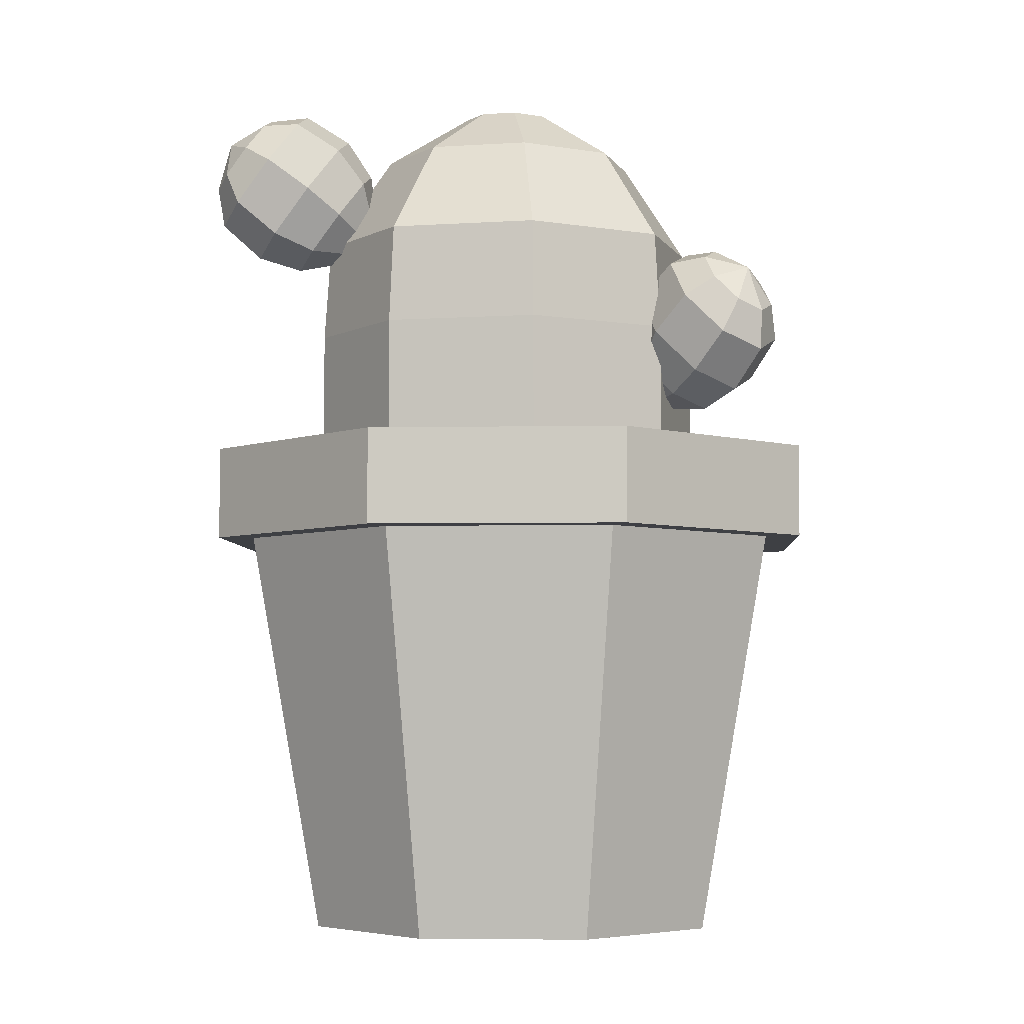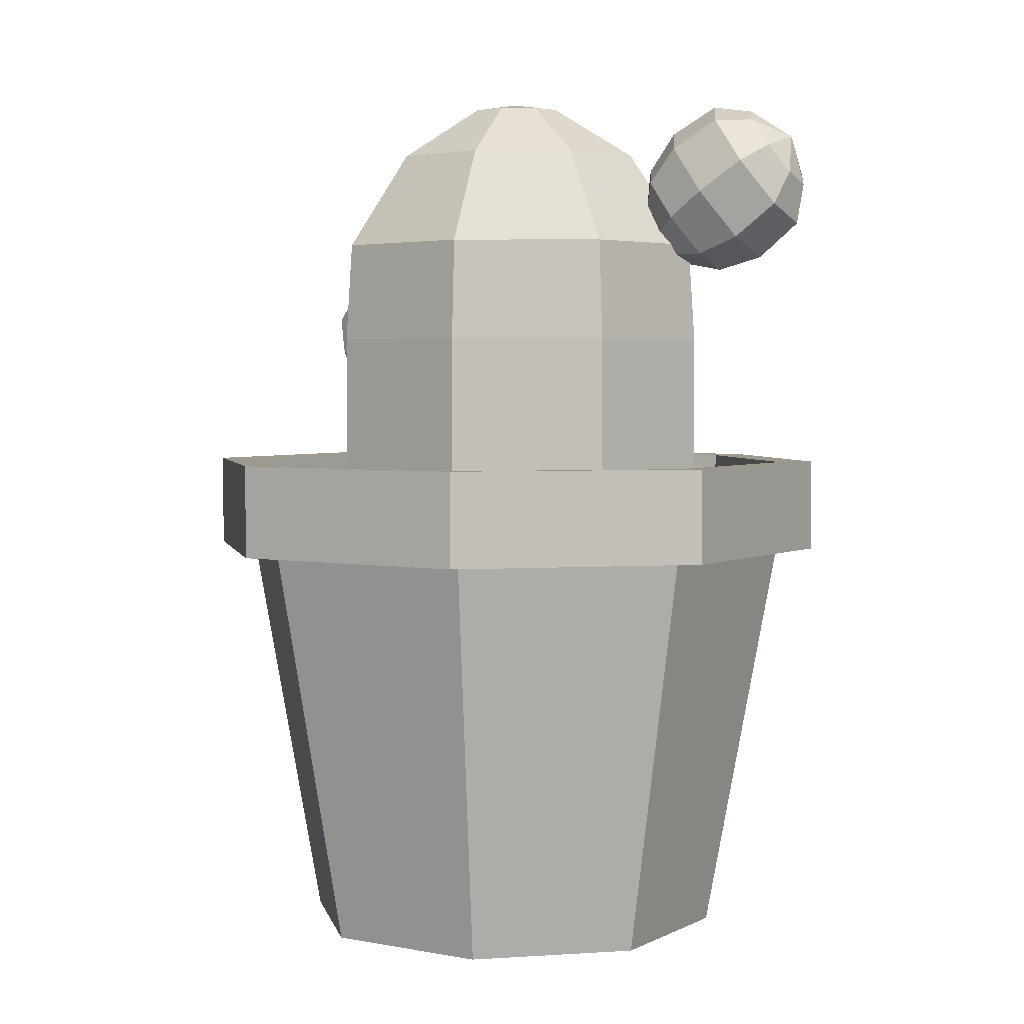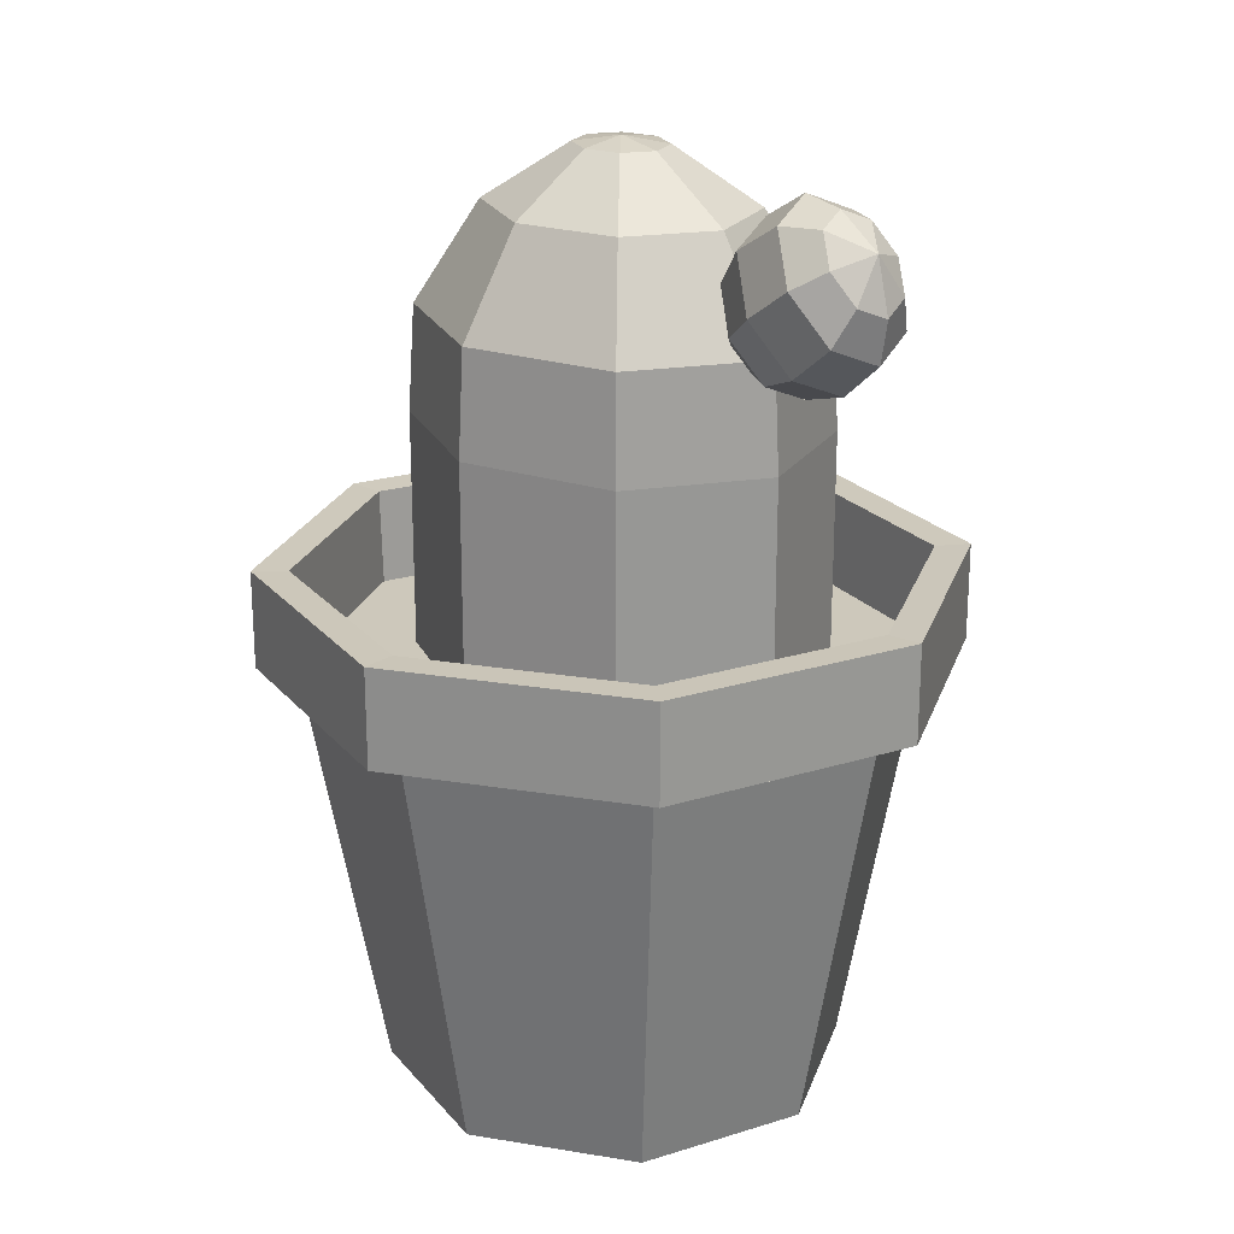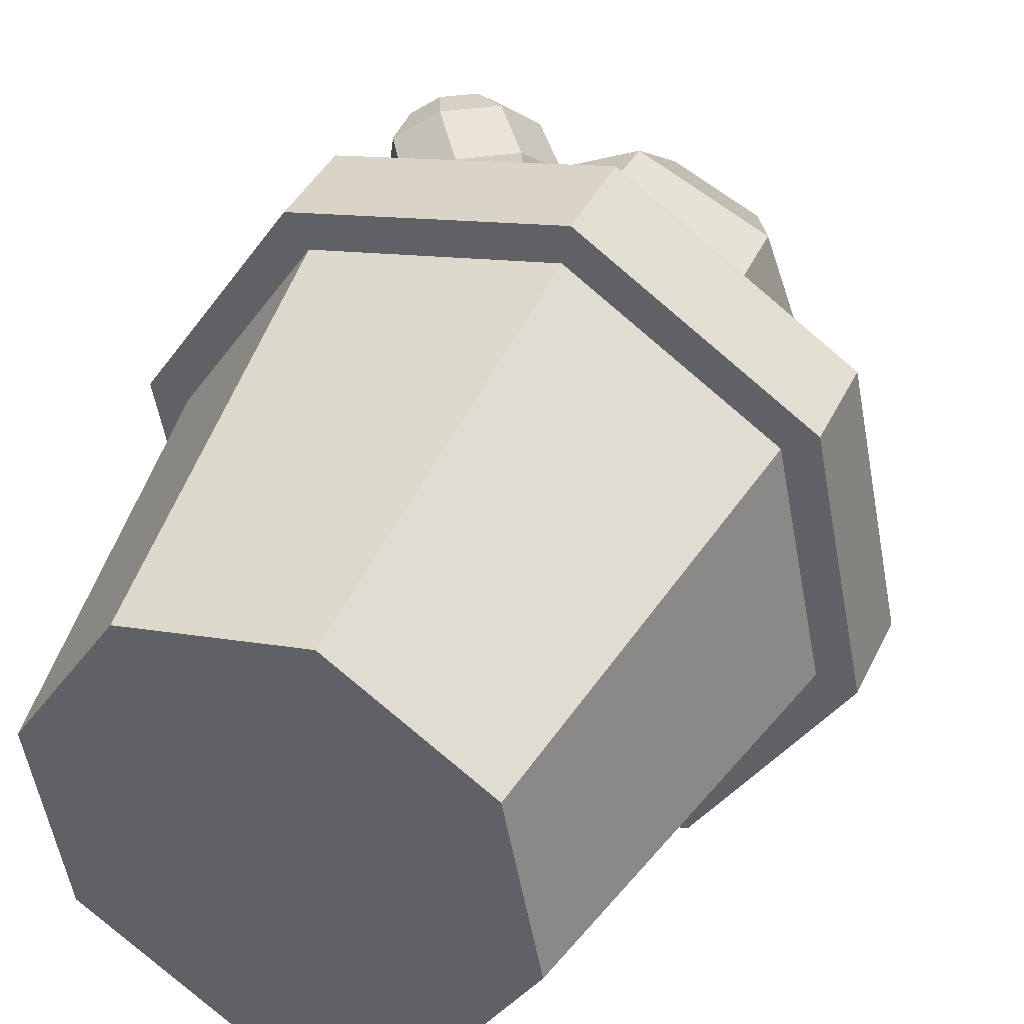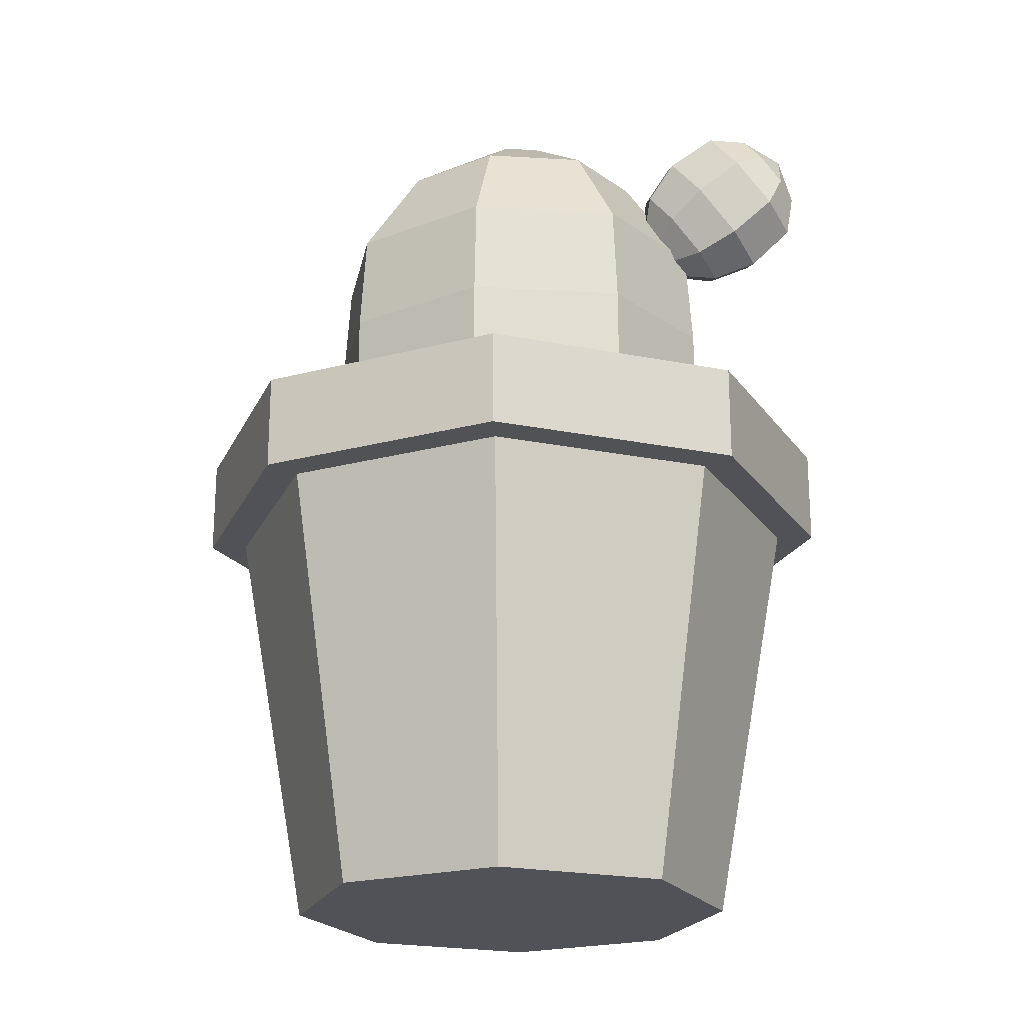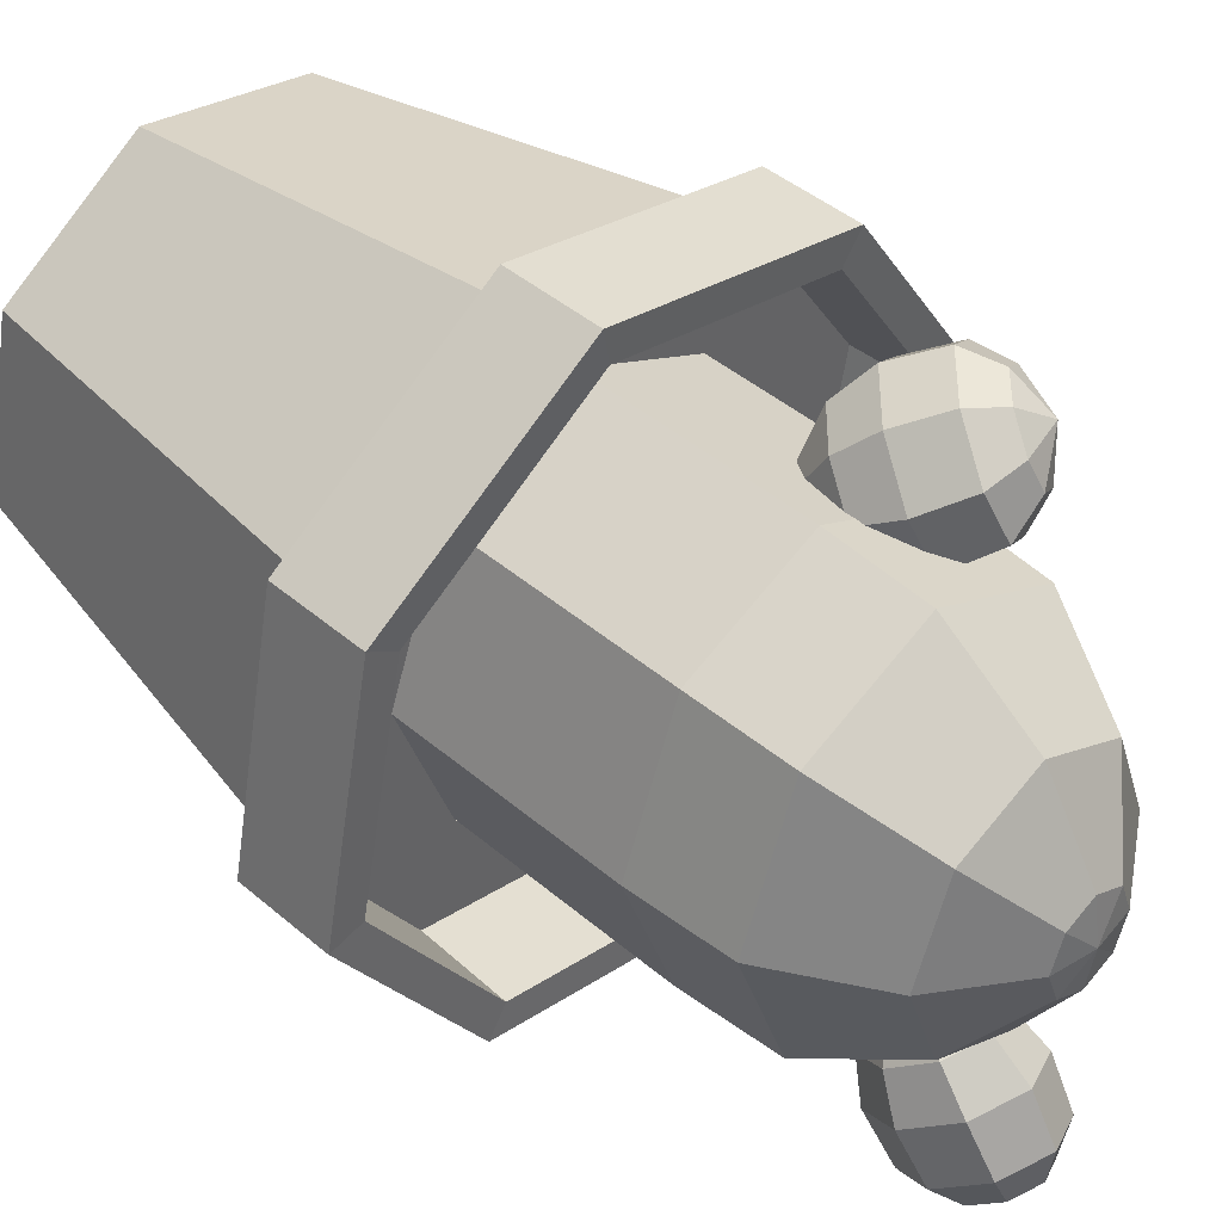
<metadata>
{"format":"obj","ext":"obj","renderer":"f3d","projection":"perspective","resolution":1024,"background":"white","views":[{"elev":-4.8,"azim":-98.1,"up":"+Y"},{"elev":3.4,"azim":111.3,"up":"+Y"},{"elev":21.8,"azim":140.0,"up":"+Y"},{"elev":38.4,"azim":23.1,"up":"+Z"},{"elev":-21.6,"azim":104.1,"up":"+Y"},{"elev":43.3,"azim":135.2,"up":"+Z"}]}
</metadata>
<code>
g Cactus_Circle.002_None.009_None.009
v 0.02368 -0.2066 0.07589
v -0.04445 -0.07082 0.0855
v -0.03079 -0.2066 0.06506
v -0.06164 -0.2066 0.01889
v -0.08576 -0.07082 0.02368
v -0.05081 -0.2066 -0.03558
v 0.06349 -0.07082 -0.07604
v 0.08068 -0.2066 -0.009424
v 0.04983 -0.2066 -0.0556
v -0.07125 -0.07082 -0.04924
v -0.004633 -0.2066 -0.06643
v 0.1048 -0.07082 -0.01422
v 0.06985 -0.2066 0.04504
v -0.00943 -0.07082 -0.09055
v 0.02847 -0.07082 0.1
v -0.09776 -0.0709 0.02607
v -0.05125 -0.0709 0.09568
v 0.1005 -0.0709 0.0655
v 0.09029 -0.07082 0.0587
v 0.1168 -0.0709 -0.01661
v 0.07029 -0.0709 -0.08622
v -0.08143 -0.0709 -0.05604
v -0.01182 -0.0709 -0.1026
v 0.1005 -0.03971 0.0655
v 0.03086 -0.0709 0.112
v 0.07029 -0.03971 -0.08622
v -0.09776 -0.03971 0.02607
v 0.03086 -0.03971 0.112
v 0.1168 -0.03971 -0.01661
v -0.01182 -0.03971 -0.1026
v -0.08143 -0.03971 -0.05604
v -0.05125 -0.03971 0.09568
v -0.009611 -0.03998 -0.09145
v -0.04496 -0.03998 0.08627
v 0.02865 -0.03998 0.1009
v 0.1057 -0.03998 -0.0144
v -0.08666 -0.03998 0.02386
v 0.09106 -0.03998 0.05921
v 0.064 -0.03998 -0.07681
v -0.07202 -0.03998 -0.04975
v 0.0498 0.03713 -0.04353
v 0.008957 0.06921 -0.04097
v 0.03625 0.06921 -0.02813
v -0.005142 0.007837 0.05073
v -0.02393 0.01538 0.04579
v -0.01087 0.02125 0.05485
v 0.008957 0.08658 -0.01251
v 0.01854 0.08658 -0.007996
v 0.008957 0.08881 0.002897
v 0.02251 0.08658 0.002897
v 0.0512 -0.07273 -0.04512
v 0.008957 0.003844 -0.06501
v 0.0512 0.003844 -0.04512
v -0.004909 -0.01378 0.05056
v -0.003928 -0.01507 0.05394
v -0.007695 -0.01872 0.05257
v 0.0687 0.003844 0.002897
v 0.06672 0.03713 0.002897
v 0.0512 -0.07273 0.05092
v 0.0512 0.003844 0.05092
v 0.0687 -0.07273 0.002897
v 0.04755 0.06921 0.002897
v -0.01568 0.003101 0.04342
v 0.01854 0.08658 0.01379
v -0.03796 0.001216 0.04823
v -0.04555 0.02346 0.07979
v -0.03311 0.03118 0.07085
v -0.04084 0.0277 0.06548
v -0.007793 -0.01507 0.04856
v -0.027 -0.008333 0.04539
v 0.008957 0.06921 0.04677
v 0.0498 0.03713 0.04933
v 0.03625 0.06921 0.03392
v 0.008957 0.08658 0.0183
v -0.02215 0.03169 0.06296
v -0.01239 -0.02133 0.05187
v -0.03247 -0.01977 0.05549
v -0.01089 -0.0182 0.0491
v -0.000626 0.08658 0.01379
v -0.03444 0.02616 0.05442
v 0.008957 0.03713 0.06856
v 0.008957 -0.07273 0.07081
v 0.008957 0.003844 0.07081
v -0.04915 0.01931 0.06692
v -0.04765 0.01282 0.05672
v -0.03189 0.03713 0.04933
v -0.01833 0.06921 0.03392
v -0.004596 0.08658 0.002897
v -0.03329 0.003844 0.05092
v -0.05317 0.01092 0.07434
v -0.03329 -0.07273 0.05092
v -0.04474 -0.01295 0.06075
v -0.03189 0.03713 -0.04353
v -0.05079 0.003844 0.002897
v -0.04881 0.03713 0.002897
v -0.000626 0.08658 -0.007996
v -0.02964 0.06921 0.002897
v -0.01141 -0.02263 0.05524
v -0.02889 -0.0245 0.06781
v -0.05079 -0.07273 0.002897
v -0.04986 -0.006046 0.08289
v -0.05404 -0.00052 0.06852
v 0.008957 0.03713 -0.06276
v -0.03329 0.003844 -0.04512
v -0.01835 -0.01977 0.07513
v -0.03329 -0.07273 -0.04512
v -0.01833 0.06921 -0.02813
v 0.02293 0.03876 -0.0839
v 0.007949 0.04381 -0.1016
v 0.02206 0.04984 -0.09723
v 0.008957 -0.07273 -0.06501
v -0.03048 0.0277 0.07988
v 0.007949 0.02821 -0.07398
v 0.007949 0.03236 -0.08855
v 0.01126 0.03377 -0.05174
v 0.01263 0.03719 -0.04925
v 0.007949 0.03673 -0.04863
v -0.05054 0.007444 0.08338
v 0.007949 0.07372 -0.09947
v 0.0205 0.07008 -0.09447
v 0.01682 0.06093 -0.1011
v 0.02914 0.05421 -0.07266
v 0.0279 0.06439 -0.08665
v 0.02505 0.04584 -0.06115
v 0.02004 0.03337 -0.07022
v 0.007949 0.03236 -0.05276
v 0.007949 0.05714 -0.1039
v 0.01682 0.07923 -0.08782
v 0.007949 0.08302 -0.08506
v 0.02206 0.07894 -0.07607
v -0.008525 -0.02133 0.05724
v -0.04281 0.01092 0.08875
v 0.01126 0.0406 -0.04677
v 0.02004 0.05831 -0.05208
v 0.007949 0.08496 -0.07169
v 0.02293 0.06967 -0.06142
v 0.007949 0.06348 -0.04833
v 0.007949 0.07606 -0.05677
v -0.02724 -0.01295 0.08508
v -0.0403 -0.01882 0.07602
v -0.01322 0.001216 0.08264
v -0.03756 -0.00052 0.09143
v 0.007949 0.04201 -0.04574
v -0.00616 0.07894 -0.07607
v -0.000924 0.07923 -0.08782
v -0.01324 0.05421 -0.07266
v -0.012 0.06439 -0.08665
v -0.007033 -0.008333 0.07316
v -0.005426 -0.0182 0.0567
v -0.007035 0.06967 -0.06142
v -0.0345 0.01931 0.0873
v 0.00464 0.0406 -0.04677
v -0.02435 0.01282 0.08912
v -0.004599 0.07008 -0.09447
v -0.004143 0.05831 -0.05208
v -0.001561 0.003101 0.06305
v -0.006433 0.01538 0.07012
v 0.003267 0.03719 -0.04925
v -0.000924 0.06093 -0.1011
v -0.00616 0.04984 -0.09723
v -0.009151 0.04584 -0.06115
v -0.01797 0.02616 0.07733
v -0.007035 0.03876 -0.0839
v 0.00464 0.03377 -0.05174
v -0.004143 0.03337 -0.07022
f 1 2 3
f 2 4 3
f 5 6 4
f 7 8 9
f 10 11 6
f 12 13 8
f 14 9 11
f 13 15 1
f 8 1 4
f 2 16 5
f 15 17 2
f 18 15 19
f 20 19 12
f 21 12 7
f 22 14 10
f 23 7 14
f 5 22 10
f 24 25 18
f 26 20 21
f 27 22 16
f 28 17 25
f 29 18 20
f 30 21 23
f 31 23 22
f 32 16 17
f 31 33 30
f 34 27 32
f 24 35 28
f 26 36 29
f 37 31 27
f 28 34 32
f 29 38 24
f 30 39 26
f 12 38 36
f 7 36 39
f 14 39 33
f 19 35 38
f 15 34 35
f 2 37 34
f 5 40 37
f 10 33 40
f 15 12 14
f 41 42 43
f 44 45 46
f 43 47 48
f 49 50 48
f 51 52 53
f 54 55 56
f 57 41 58
f 59 57 60
f 61 53 57
f 62 48 50
f 54 63 44
f 58 43 62
f 49 64 50
f 63 65 45
f 66 67 68
f 69 70 63
f 64 62 50
f 71 72 73
f 73 58 62
f 49 74 64
f 69 54 56
f 72 57 58
f 45 75 46
f 70 76 77
f 76 78 56
f 74 73 64
f 49 79 74
f 67 80 68
f 81 60 72
f 78 69 56
f 82 60 83
f 66 68 84
f 68 85 84
f 86 71 87
f 49 88 79
f 80 65 85
f 89 81 86
f 85 90 84
f 91 83 89
f 87 74 79
f 65 77 92
f 93 94 95
f 49 96 88
f 94 86 95
f 95 87 97
f 77 98 99
f 100 89 94
f 97 79 88
f 98 76 56
f 92 101 102
f 66 84 90
f 103 104 93
f 98 105 99
f 106 94 104
f 96 97 88
f 107 95 97
f 49 47 96
f 108 109 110
f 111 104 52
f 51 59 91
f 47 107 96
f 49 48 47
f 42 93 107
f 53 103 41
f 66 112 67
f 108 113 114
f 115 116 117
f 66 90 118
f 119 120 121
f 122 110 123
f 124 115 125
f 125 126 113
f 110 127 121
f 128 123 120
f 123 121 120
f 129 130 128
f 102 118 90
f 122 125 108
f 130 122 123
f 131 98 56
f 119 128 120
f 66 118 132
f 116 133 117
f 133 124 134
f 135 136 130
f 134 122 136
f 137 136 138
f 99 139 140
f 119 129 128
f 105 141 139
f 101 139 142
f 133 143 117
f 144 129 145
f 146 144 147
f 131 148 105
f 119 145 129
f 149 131 56
f 150 137 138
f 143 134 137
f 66 132 151
f 143 152 117
f 153 112 151
f 150 135 144
f 119 154 145
f 142 141 153
f 146 155 150
f 155 143 137
f 118 142 132
f 141 156 157
f 152 158 117
f 159 147 154
f 119 159 154
f 147 145 154
f 160 146 147
f 161 152 155
f 132 153 151
f 162 67 112
f 163 109 114
f 158 164 117
f 141 162 153
f 127 160 159
f 164 161 165
f 156 54 44
f 165 146 163
f 157 75 162
f 148 55 156
f 119 127 159
f 164 126 117
f 66 151 112
f 126 165 113
f 113 163 114
f 119 121 127
f 55 149 56
f 92 99 140
f 157 44 46
f 126 115 117
f 65 102 85
f 1 15 2
f 2 5 4
f 5 10 6
f 7 12 8
f 10 14 11
f 12 19 13
f 14 7 9
f 13 19 15
f 4 6 11
f 11 9 8
f 8 13 1
f 1 3 4
f 4 11 8
f 2 17 16
f 15 25 17
f 18 25 15
f 20 18 19
f 21 20 12
f 22 23 14
f 23 21 7
f 5 16 22
f 24 28 25
f 26 29 20
f 27 31 22
f 28 32 17
f 29 24 18
f 30 26 21
f 31 30 23
f 32 27 16
f 31 40 33
f 34 37 27
f 24 38 35
f 26 39 36
f 37 40 31
f 28 35 34
f 29 36 38
f 30 33 39
f 12 19 38
f 7 12 36
f 14 7 39
f 19 15 35
f 15 2 34
f 2 5 37
f 5 10 40
f 10 14 33
f 14 10 5
f 5 2 15
f 15 19 12
f 12 7 14
f 14 5 15
f 41 103 42
f 44 63 45
f 43 42 47
f 51 111 52
f 57 53 41
f 59 61 57
f 61 51 53
f 62 43 48
f 54 69 63
f 58 41 43
f 63 70 65
f 69 78 70
f 64 73 62
f 71 81 72
f 73 72 58
f 72 60 57
f 45 80 75
f 70 78 76
f 74 71 73
f 67 75 80
f 81 83 60
f 82 59 60
f 68 80 85
f 86 81 71
f 80 45 65
f 89 83 81
f 85 102 90
f 91 82 83
f 87 71 74
f 65 70 77
f 93 104 94
f 94 89 86
f 95 86 87
f 77 76 98
f 100 91 89
f 97 87 79
f 92 140 101
f 103 52 104
f 98 131 105
f 106 100 94
f 96 107 97
f 107 93 95
f 108 114 109
f 111 106 104
f 91 100 106
f 106 111 51
f 51 61 59
f 59 82 91
f 91 106 51
f 47 42 107
f 42 103 93
f 53 52 103
f 108 125 113
f 122 108 110
f 124 116 115
f 125 115 126
f 110 109 127
f 128 130 123
f 123 110 121
f 129 135 130
f 102 101 118
f 122 124 125
f 130 136 122
f 133 116 124
f 135 138 136
f 134 124 122
f 137 134 136
f 99 105 139
f 105 148 141
f 101 140 139
f 144 135 129
f 146 150 144
f 131 149 148
f 150 155 137
f 143 133 134
f 153 162 112
f 150 138 135
f 142 139 141
f 146 161 155
f 155 152 143
f 118 101 142
f 141 148 156
f 159 160 147
f 147 144 145
f 160 163 146
f 161 158 152
f 132 142 153
f 162 75 67
f 163 160 109
f 141 157 162
f 127 109 160
f 164 158 161
f 156 55 54
f 165 161 146
f 157 46 75
f 148 149 55
f 126 164 165
f 113 165 163
f 92 77 99
f 157 156 44
f 65 92 102

</code>
